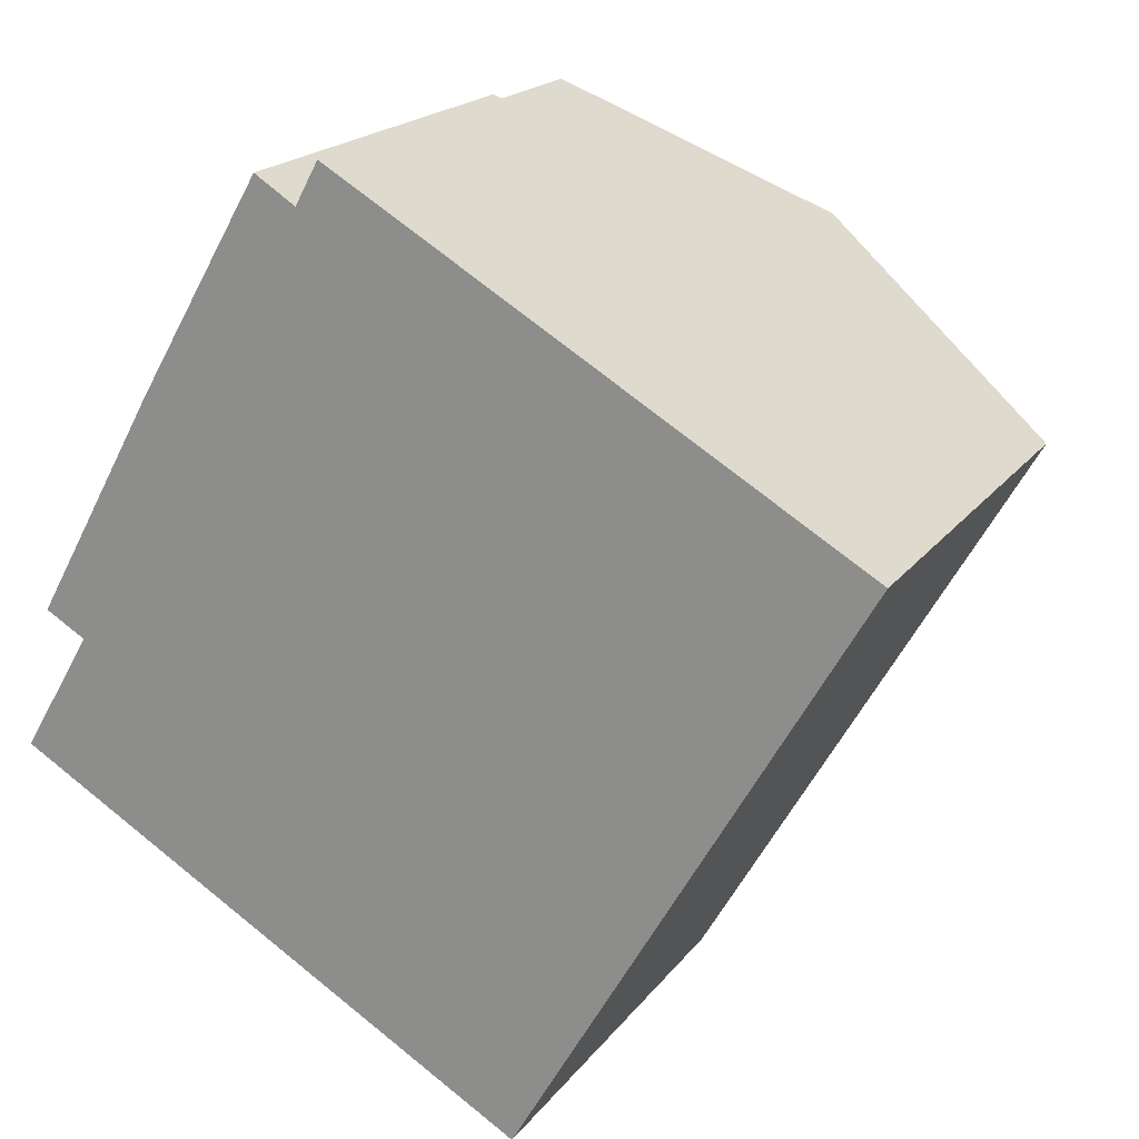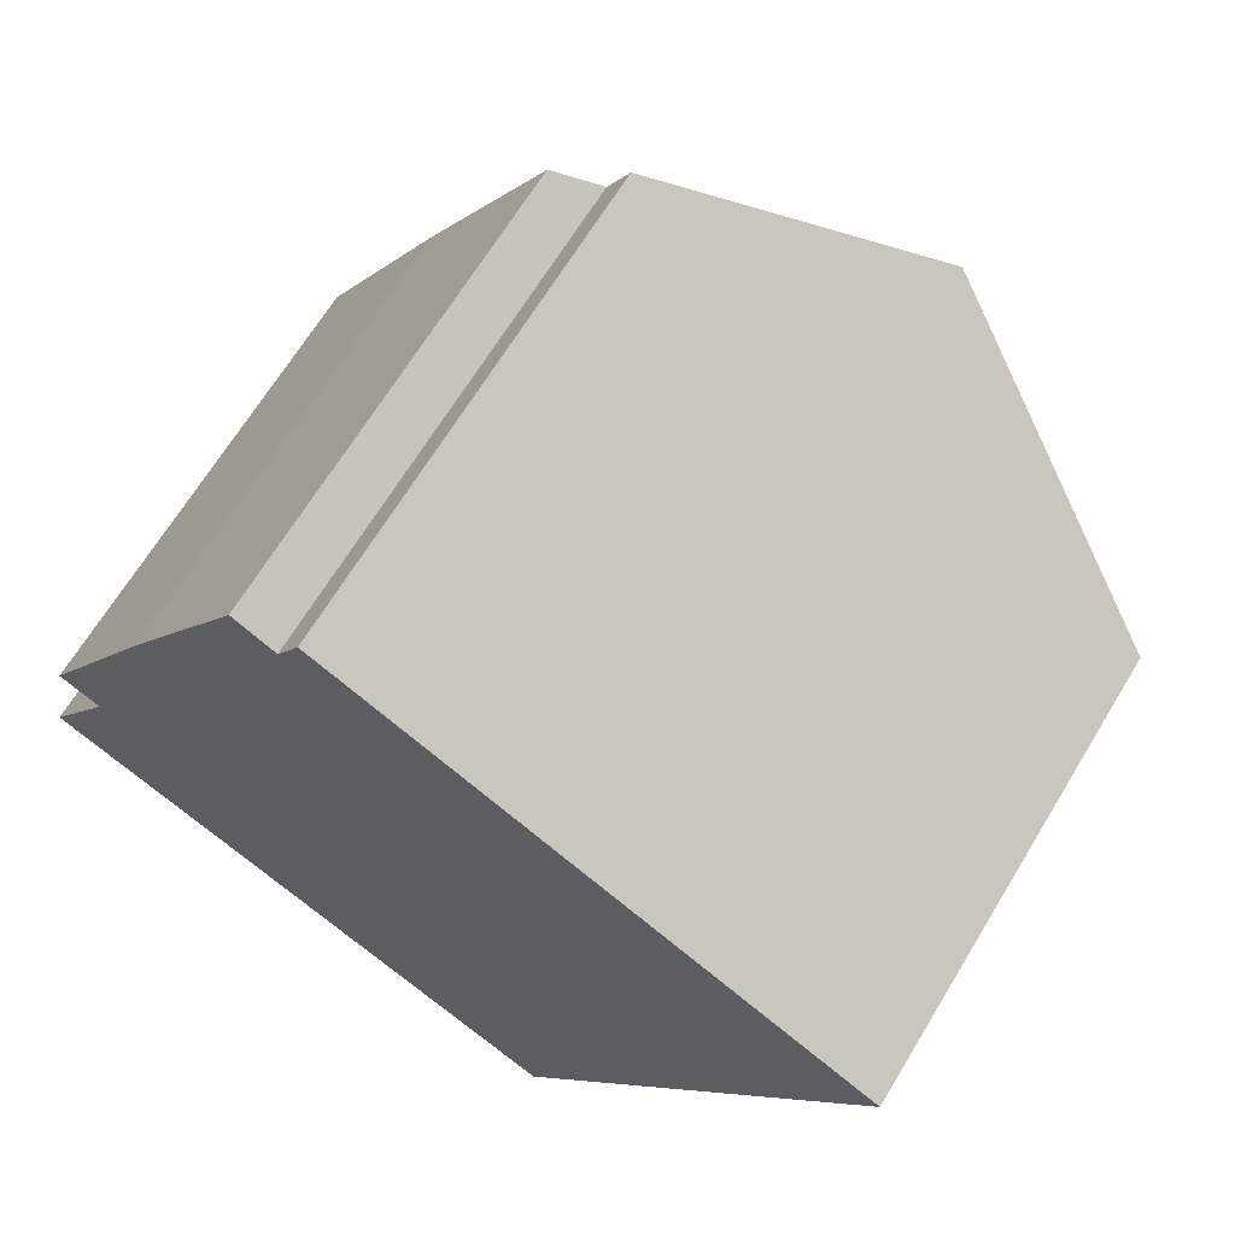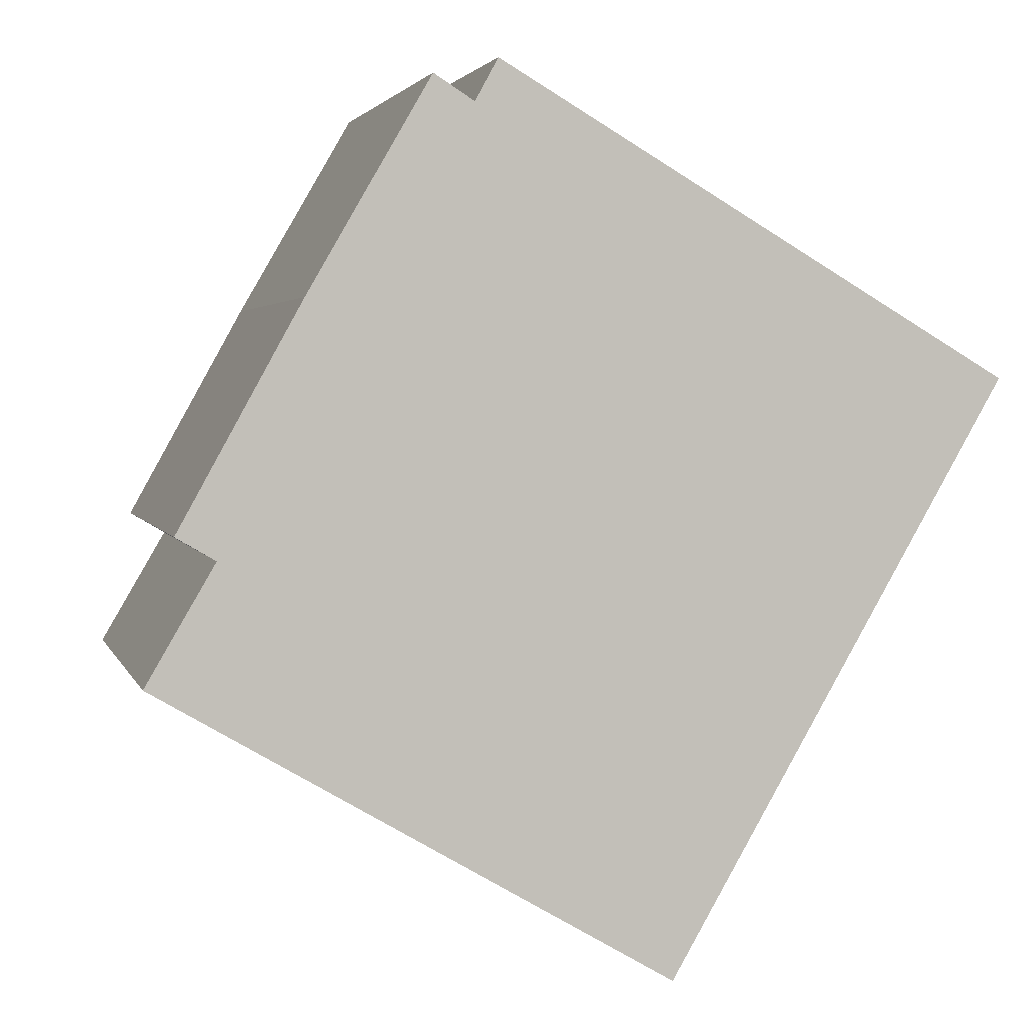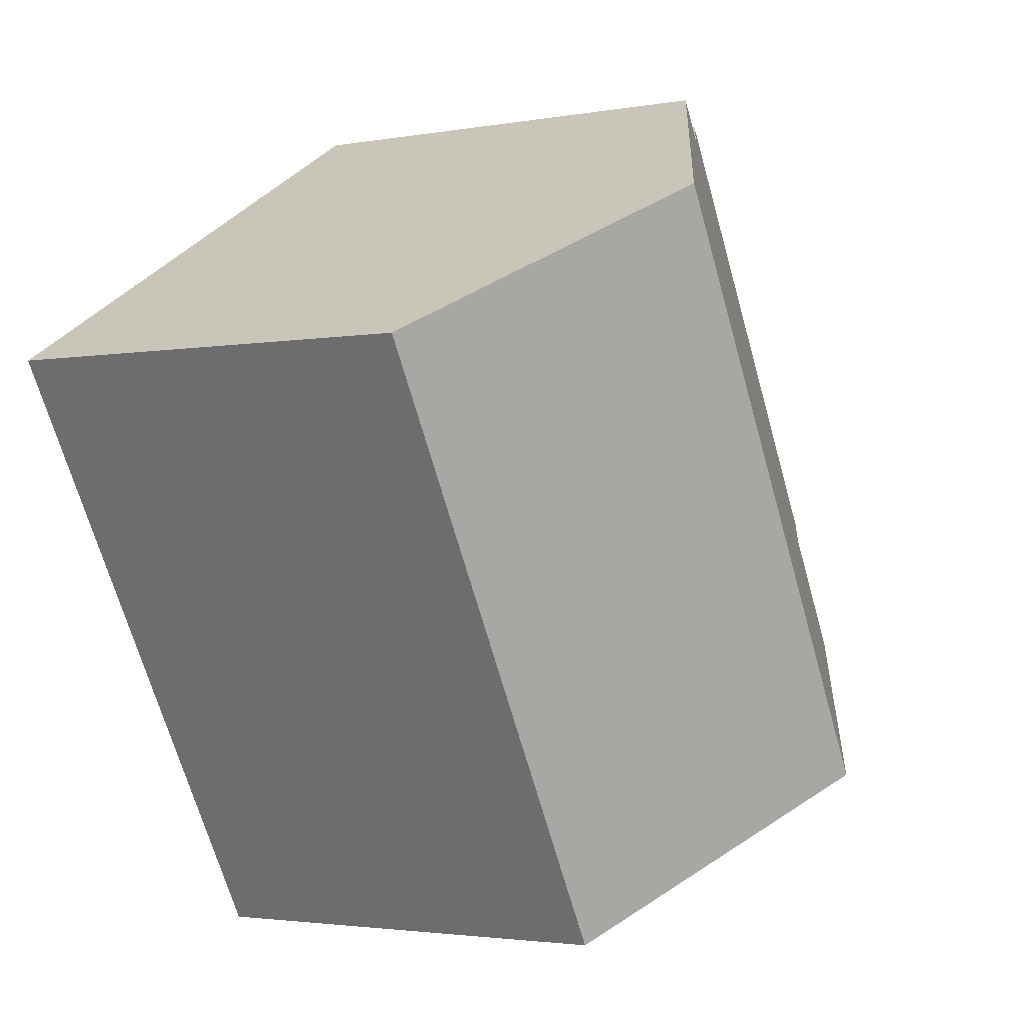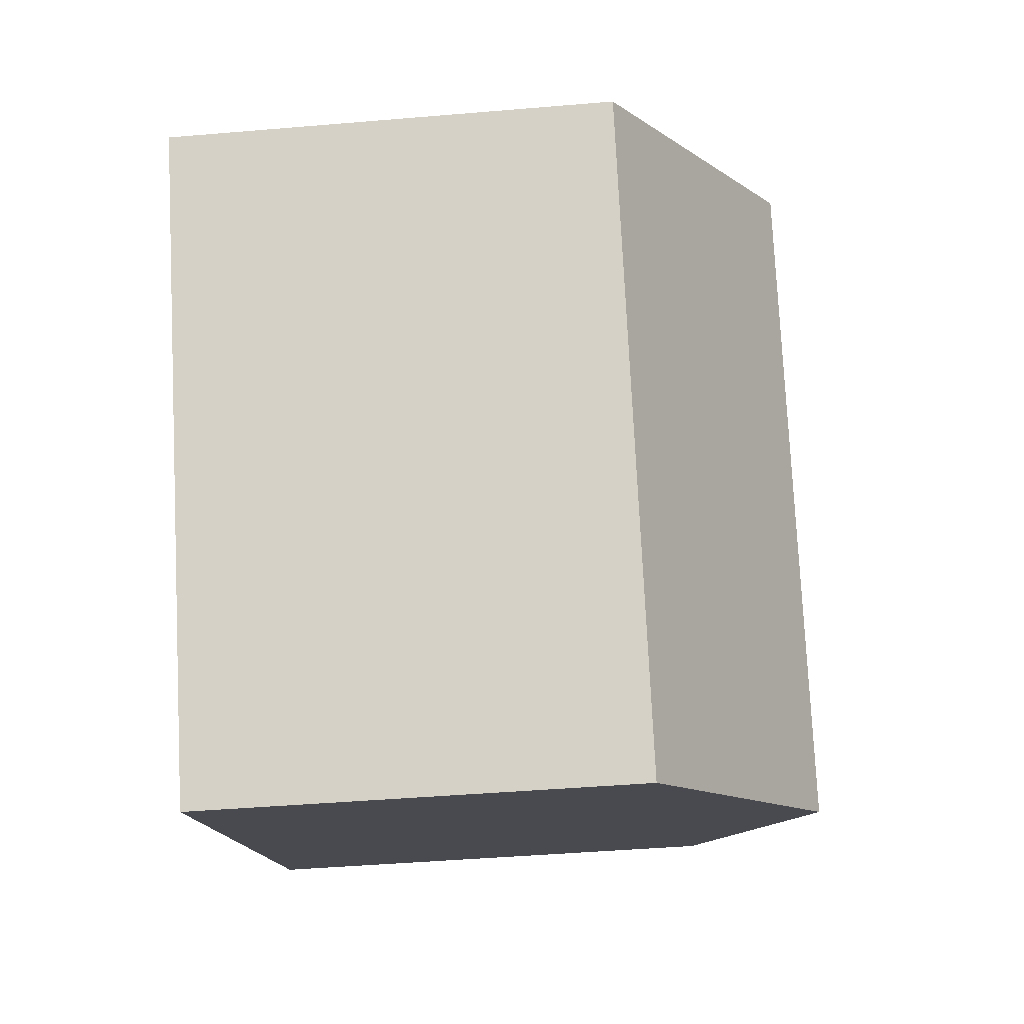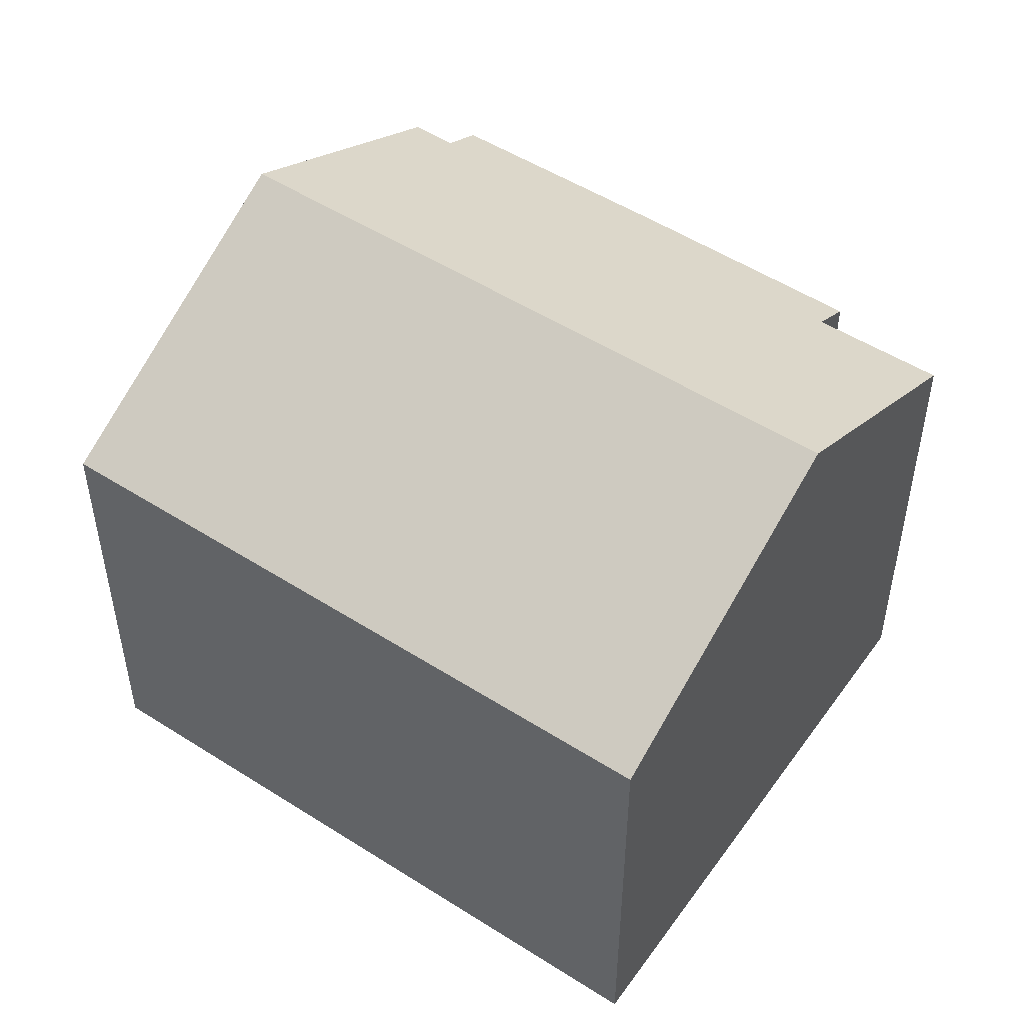
<metadata>
{"format":"obj","ext":"obj","renderer":"f3d","projection":"perspective","resolution":1024,"background":"white","views":[{"elev":19.2,"azim":25.5,"up":"+Z"},{"elev":66.8,"azim":31.2,"up":"+Z"},{"elev":2.9,"azim":-13.9,"up":"+Z"},{"elev":-2.5,"azim":122.6,"up":"+Z"},{"elev":-44.0,"azim":95.7,"up":"+Z"},{"elev":51.0,"azim":154.8,"up":"+Y"}]}
</metadata>
<code>
v  3.375 9.915 8.049
v  1.53 10.47 2.621
v  0.659 9.966 3.132
v  6.088 9.924 12.72
v  5.217 13.5 -3.06
v  0 10.46 6.407e-16
v  6.978 10.45 12.15
v  7.486 10.44 13.08
v  12.74 13.5 10
v  18.89 9.922 6.391
v  11.37 9.922 -6.668
v  1.53 -1.605e-16 2.621
v  0 0 0
v  0.659 -1.918e-16 3.132
v  3.375 -4.929e-16 8.049
v  6.088 -7.79e-16 12.72
v  6.978 -7.443e-16 12.15
v  7.486 -8.012e-16 13.08
v  5.217 1.874e-16 -3.06
v  11.37 4.083e-16 -6.668
v  18.89 -3.913e-16 6.391
v  12.74 -6.123e-16 10
g defaultobject
f 1 2 3
f 2 1 4
f 2 5 6
f 5 2 4
f 5 4 7
f 5 7 8
f 5 8 9
f 10 5 9
f 5 10 11
f 6 12 2
f 12 6 13
f 14 1 3
f 1 14 15
f 1 16 4
f 16 1 15
f 17 8 7
f 8 17 18
f 12 3 2
f 3 12 14
f 5 13 6
f 13 5 11
f 13 11 19
f 19 11 20
f 4 17 7
f 17 4 16
f 18 9 8
f 9 18 10
f 10 18 21
f 21 18 22
f 21 11 10
f 11 21 20
f 15 17 16
f 17 15 22
f 22 15 21
f 21 15 14
f 21 14 12
f 21 12 20
f 20 12 19
f 19 12 13
f 22 18 17

</code>
